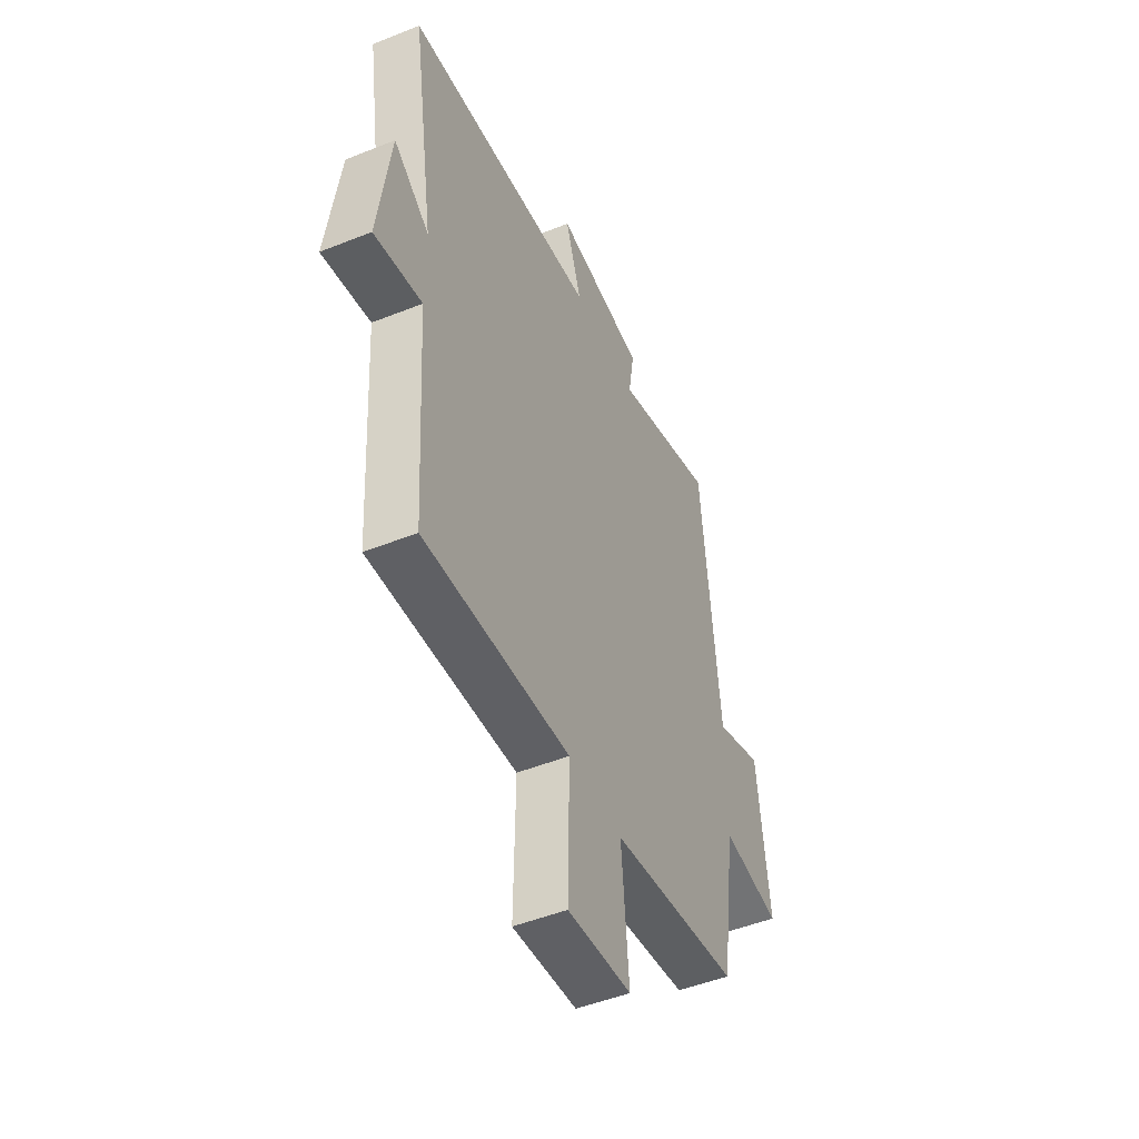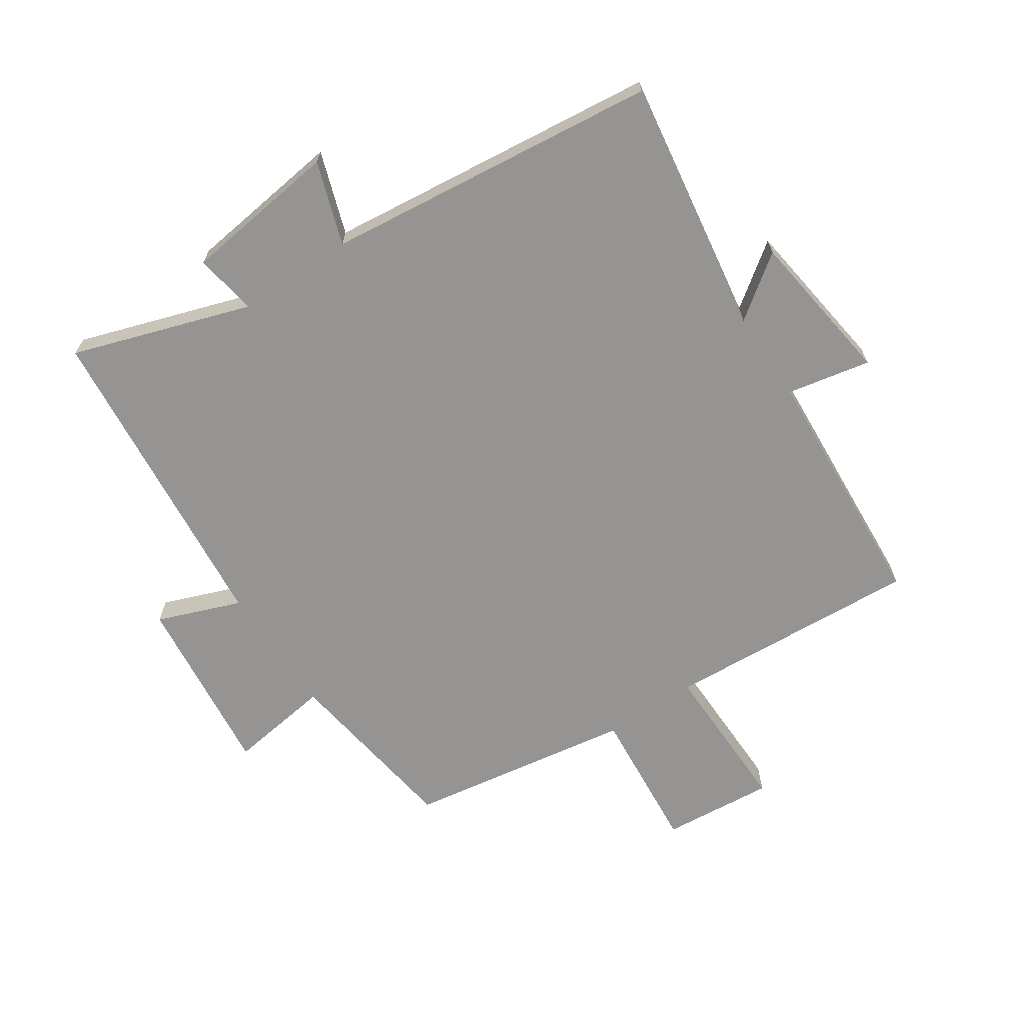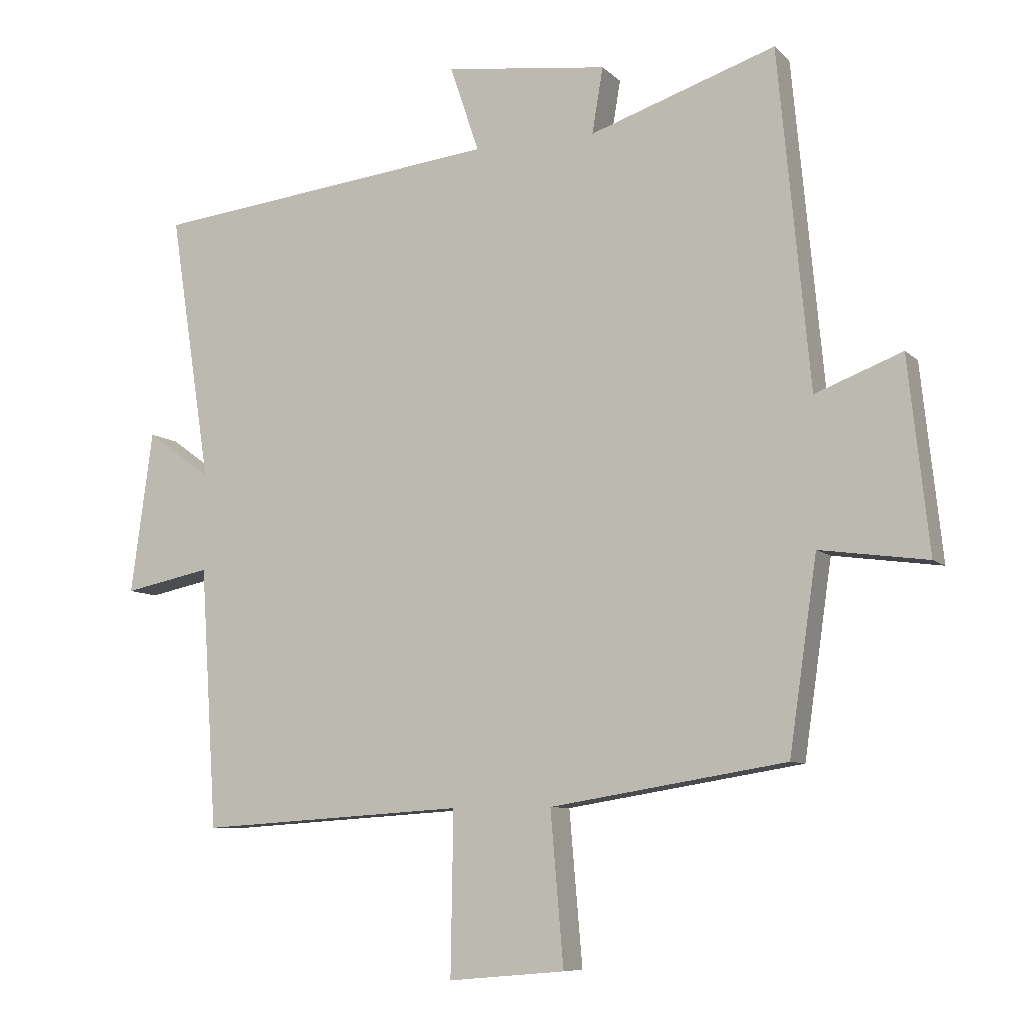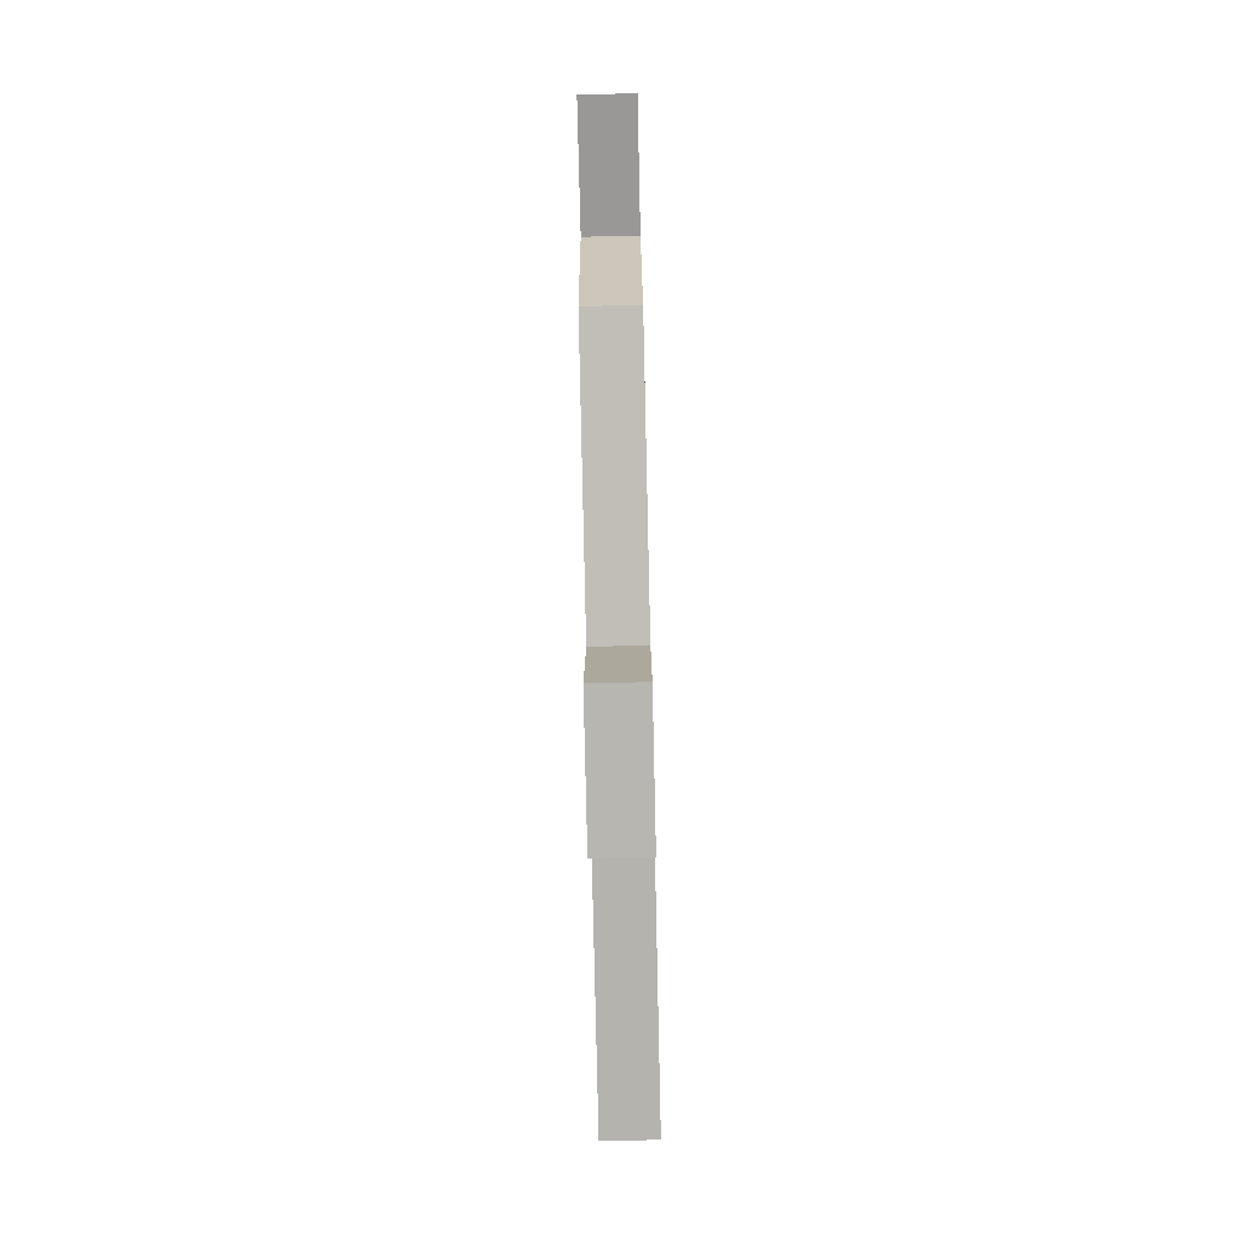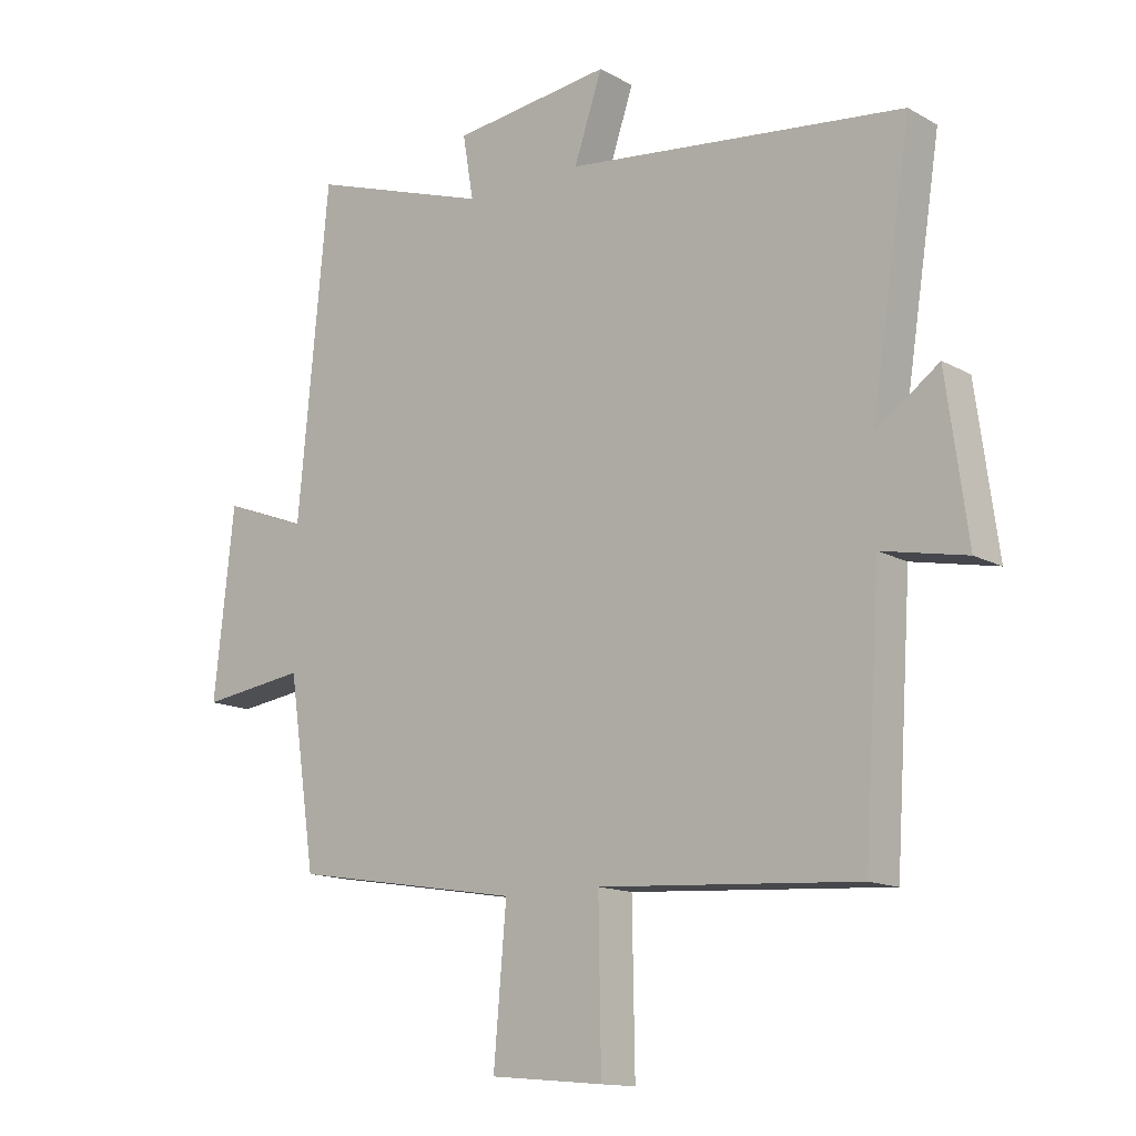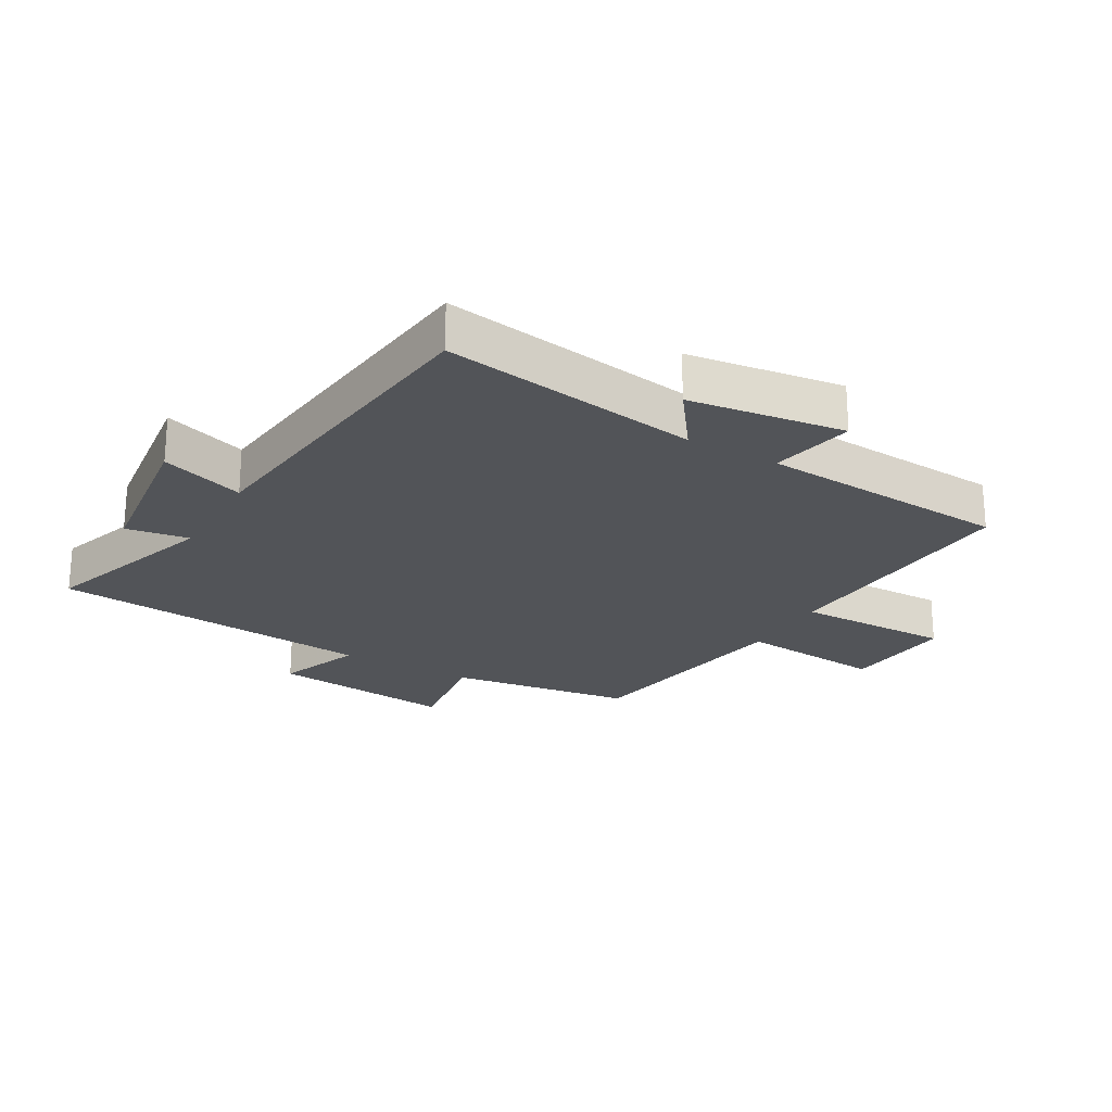
<metadata>
{"format":"obj","ext":"obj","renderer":"f3d","projection":"perspective","resolution":1024,"background":"white","views":[{"elev":-48.9,"azim":114.0,"up":"+Z"},{"elev":-67.1,"azim":33.8,"up":"+Y"},{"elev":-8.3,"azim":-155.6,"up":"+Z"},{"elev":-76.5,"azim":-88.7,"up":"+Z"},{"elev":-13.8,"azim":39.3,"up":"+Z"},{"elev":-23.3,"azim":60.1,"up":"+Y"}]}
</metadata>
<code>
v 0.474 0.07 -0.526
v 0.063 0.07 -0.5
v 0.067 0.07 -0.75
v -0.113 0.07 -0.734
v -0.093 0.07 -0.5
v -0.457 0.07 -0.441
v -0.5 0.07 -0.146
v -0.666 0.07 -0.169
v -0.634 0.07 0.127
v -0.5 0.07 0.076
v -0.451 0.07 0.595
v -0.164 0.07 0.5
v -0.181 0.07 0.601
v 0.071 0.07 0.633
v 0.026 0.07 0.5
v 0.564 0.07 0.44
v 0.5 0.07 0.026
v 0.6 0.07 0.099
v 0.634 0.07 -0.151
v 0.5 0.07 -0.124
v 0.474 0 -0.526
v 0.063 0 -0.5
v 0.067 0 -0.75
v -0.113 0 -0.734
v -0.093 0 -0.5
v -0.457 0 -0.441
v -0.5 0 -0.146
v -0.666 0 -0.169
v -0.634 0 0.127
v -0.5 0 0.076
v -0.451 0 0.595
v -0.164 0 0.5
v -0.181 0 0.601
v 0.071 0 0.633
v 0.026 0 0.5
v 0.564 0 0.44
v 0.5 0 0.026
v 0.6 0 0.099
v 0.634 0 -0.151
v 0.5 0 -0.124
f 17 18 19 20
f 17 20 1 2
f 15 16 17 2
f 12 13 14 15
f 12 15 2 3
f 10 11 12
f 7 8 9 10
f 7 10 12
f 6 7 12
f 5 6 12
f 3 4 5
f 3 5 12
f 40 39 38 37
f 22 21 40 37
f 22 37 36 35
f 35 34 33 32
f 23 22 35 32
f 32 31 30
f 30 29 28 27
f 32 30 27
f 32 27 26
f 32 26 25
f 25 24 23
f 32 25 23
f 1 21 22 2
f 2 22 23 3
f 3 23 24 4
f 4 24 25 5
f 5 25 26 6
f 6 26 27 7
f 7 27 28 8
f 8 28 29 9
f 9 29 30 10
f 10 30 31 11
f 11 31 32 12
f 12 32 33 13
f 13 33 34 14
f 14 34 35 15
f 15 35 36 16
f 16 36 37 17
f 17 37 38 18
f 18 38 39 19
f 19 39 40 20
f 20 40 21 1

</code>
